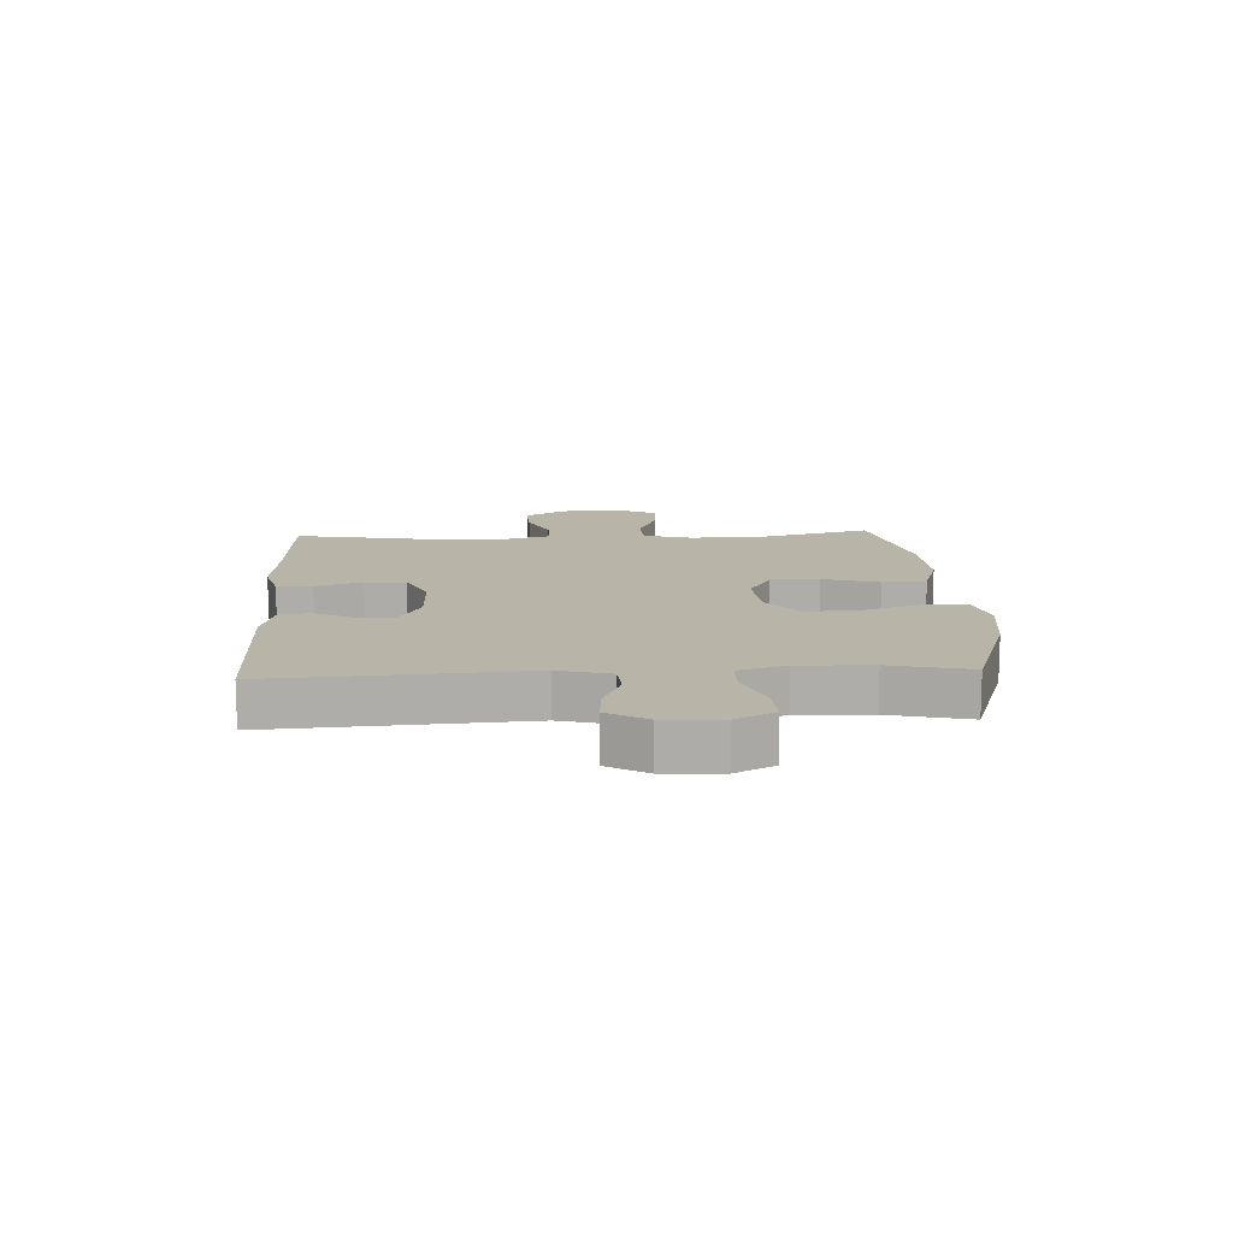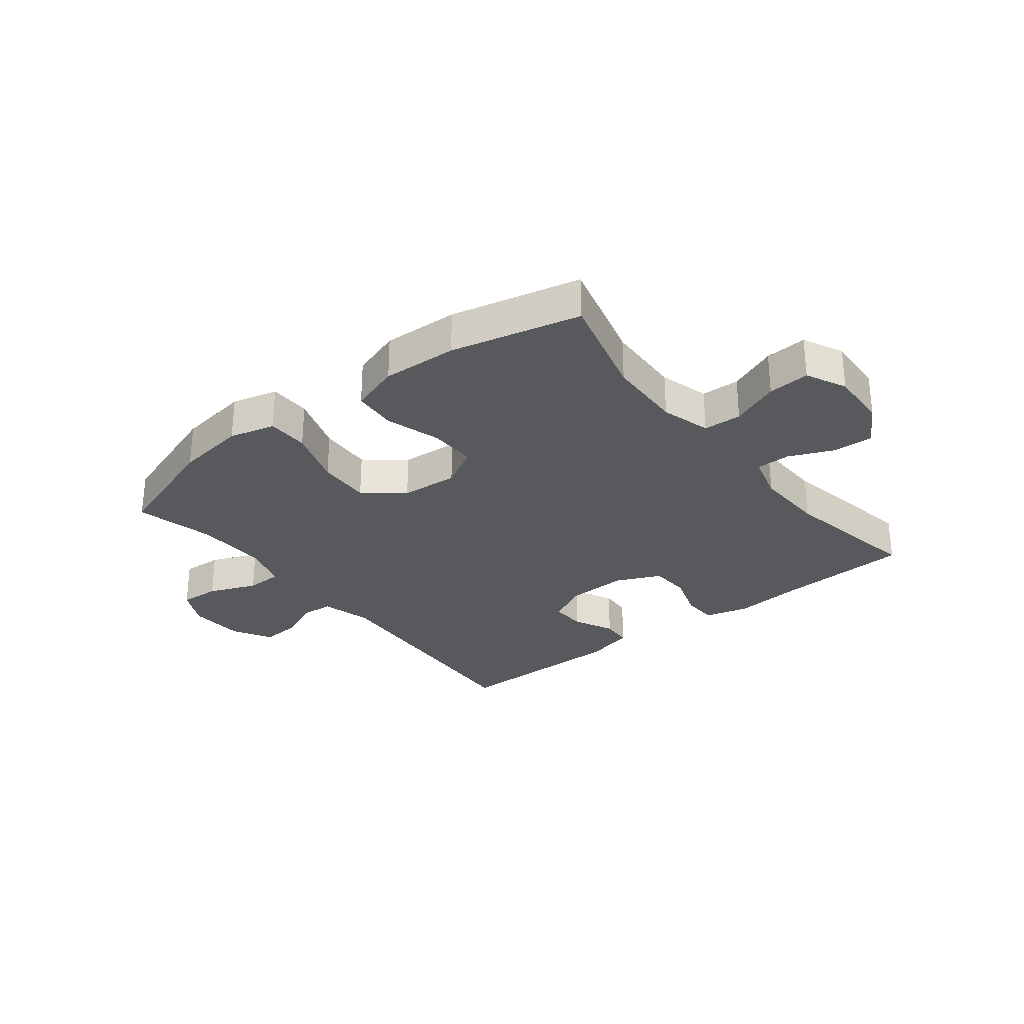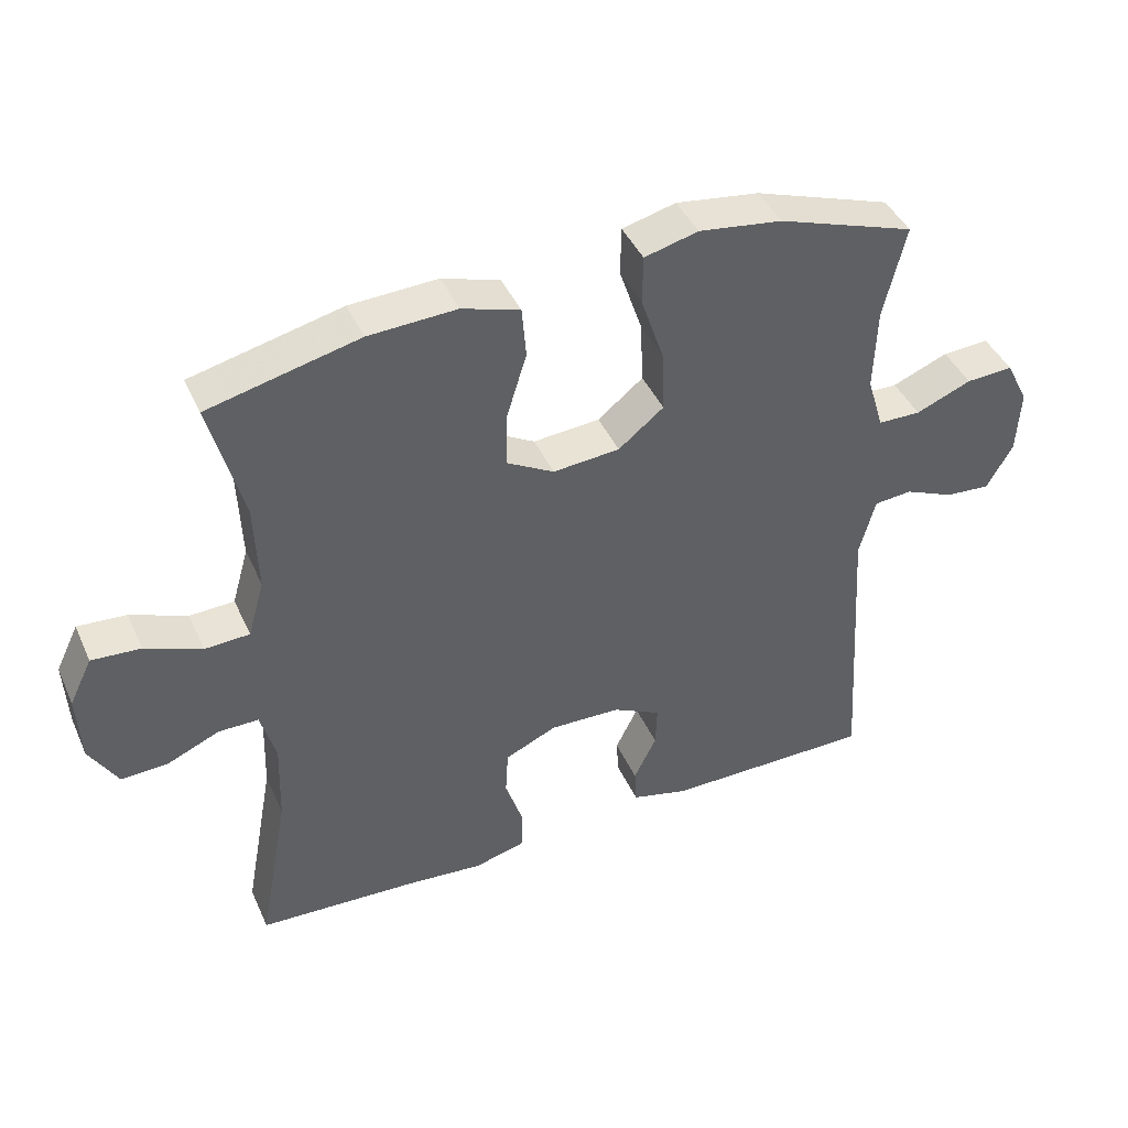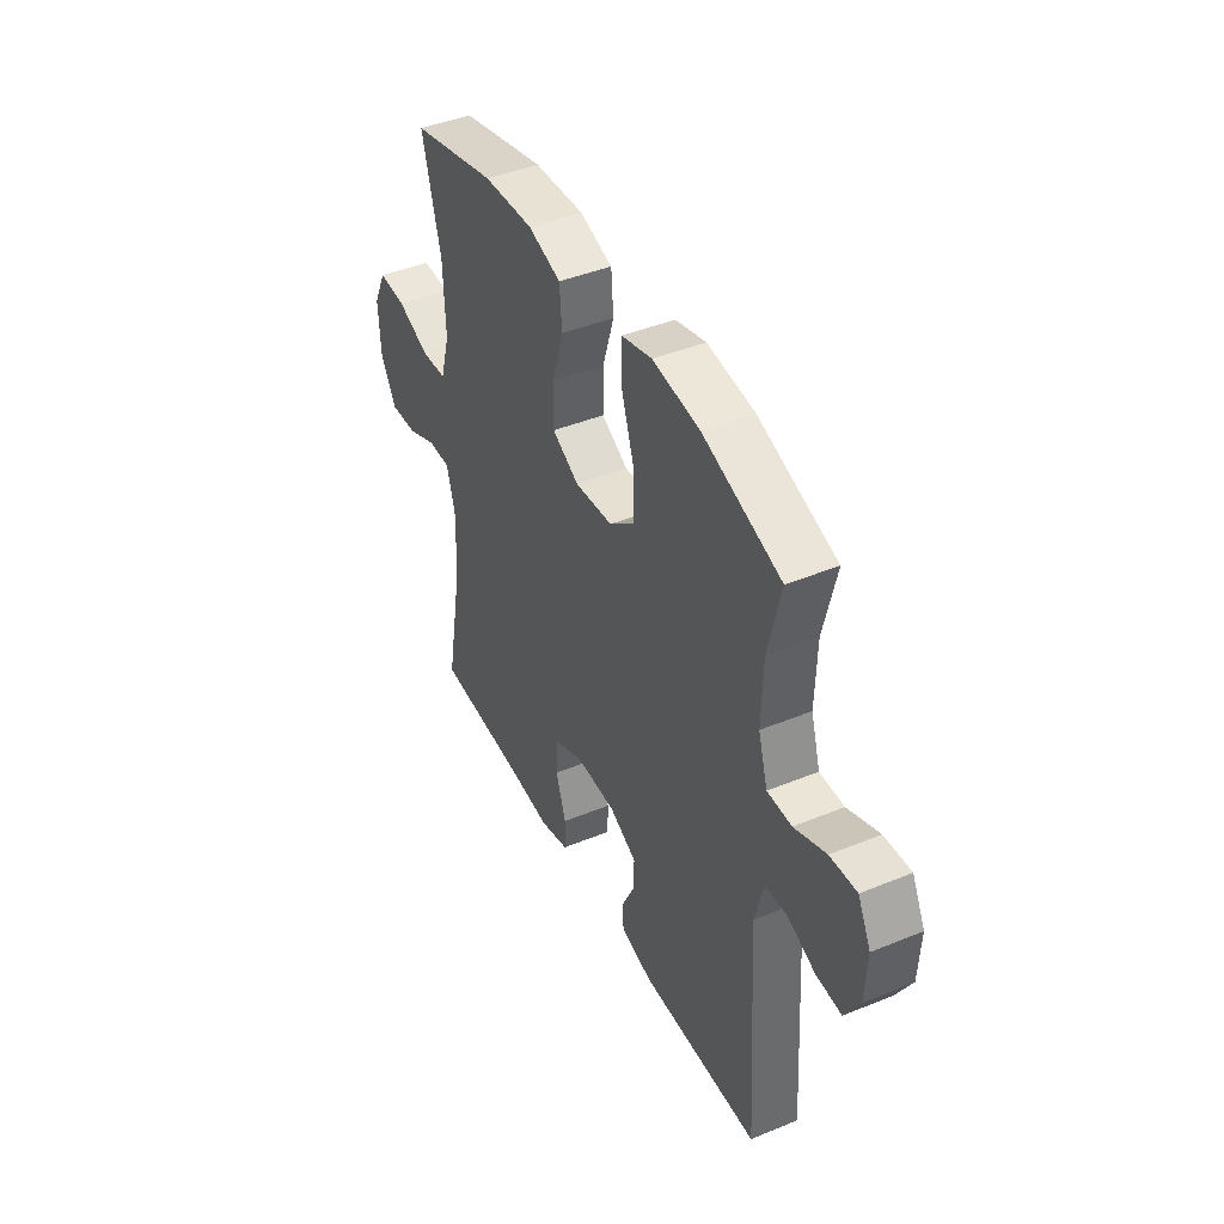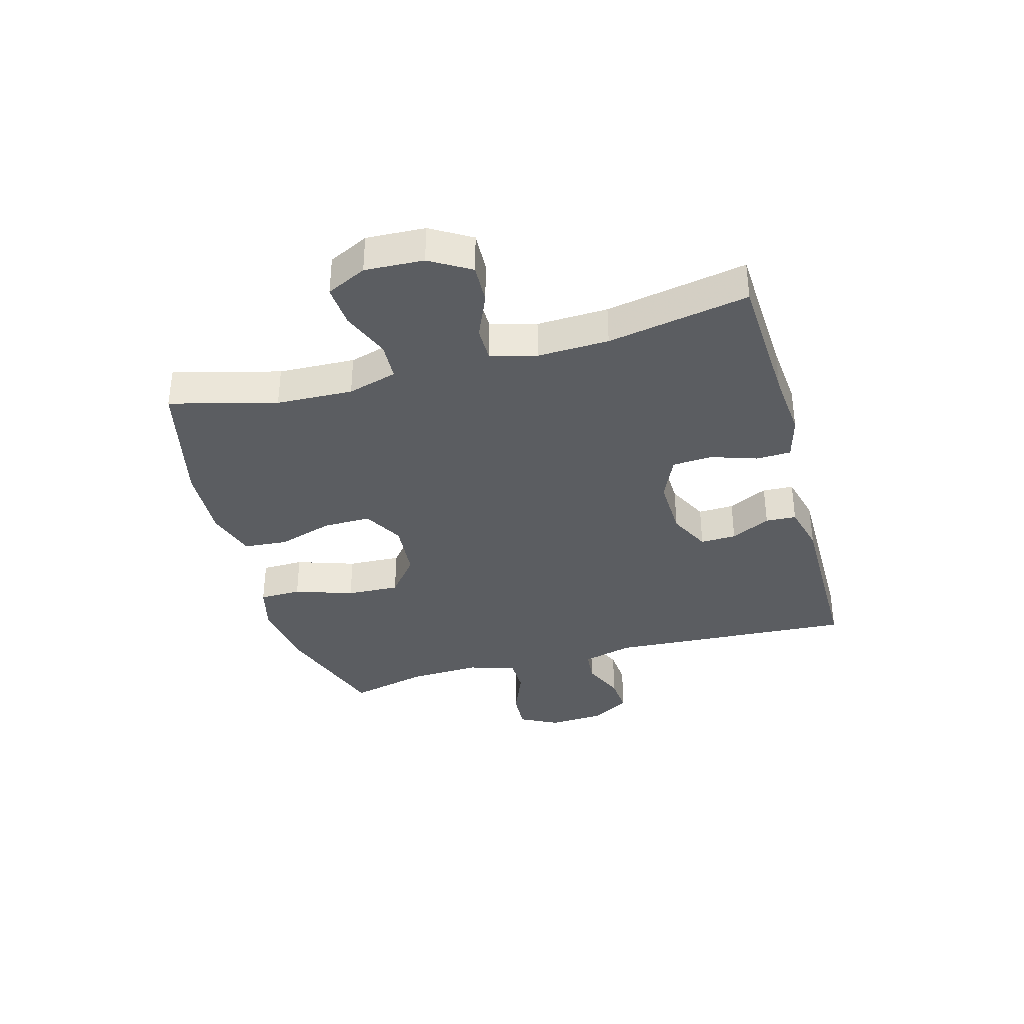
<metadata>
{"format":"obj","ext":"obj","renderer":"f3d","projection":"perspective","resolution":1024,"background":"white","views":[{"elev":13.0,"azim":-93.0,"up":"+Y"},{"elev":-29.4,"azim":38.2,"up":"+Y"},{"elev":42.7,"azim":156.9,"up":"+Z"},{"elev":42.9,"azim":-116.0,"up":"+Z"},{"elev":-36.1,"azim":105.5,"up":"+Y"}]}
</metadata>
<code>
v 0.5 0.07 0.5
v 0.452 0.07 0.319
v 0.447 0.07 0.189
v 0.471 0.07 0.105
v 0.536 0.07 0.102
v 0.618 0.07 0.135
v 0.689 0.07 0.14
v 0.722 0.07 0.072
v 0.717 0.07 -0.028
v 0.676 0.07 -0.097
v 0.608 0.07 -0.094
v 0.532 0.07 -0.061
v 0.474 0.07 -0.061
v 0.452 0.07 -0.139
v 0.456 0.07 -0.26
v 0.5 0.07 -0.5
v 0.27 0.07 -0.511
v 0.156 0.07 -0.521
v 0.082 0.07 -0.501
v 0.08 0.07 -0.442
v 0.106 0.07 -0.364
v 0.102 0.07 -0.296
v 0.027 0.07 -0.262
v -0.076 0.07 -0.265
v -0.146 0.07 -0.3
v -0.144 0.07 -0.361
v -0.111 0.07 -0.428
v -0.114 0.07 -0.48
v -0.197 0.07 -0.501
v -0.5 0.07 -0.5
v -0.474 0.07 -0.08
v -0.497 0.07 0.006
v -0.552 0.07 0.011
v -0.624 0.07 -0.02
v -0.689 0.07 -0.025
v -0.727 0.07 0.041
v -0.732 0.07 0.136
v -0.699 0.07 0.201
v -0.631 0.07 0.197
v -0.55 0.07 0.164
v -0.488 0.07 0.165
v -0.464 0.07 0.244
v -0.468 0.07 0.366
v -0.5 0.07 0.5
v -0.301 0.07 0.568
v -0.18 0.07 0.585
v -0.102 0.07 0.565
v -0.101 0.07 0.494
v -0.134 0.07 0.395
v -0.138 0.07 0.305
v -0.072 0.07 0.252
v 0.025 0.07 0.244
v 0.093 0.07 0.282
v 0.092 0.07 0.363
v 0.063 0.07 0.457
v 0.069 0.07 0.531
v 0.153 0.07 0.558
v 0.281 0.07 0.552
v 0.5 0 0.5
v 0.452 0 0.319
v 0.447 0 0.189
v 0.471 0 0.105
v 0.536 0 0.102
v 0.618 0 0.135
v 0.689 0 0.14
v 0.722 0 0.072
v 0.717 0 -0.028
v 0.676 0 -0.097
v 0.608 0 -0.094
v 0.532 0 -0.061
v 0.474 0 -0.061
v 0.452 0 -0.139
v 0.456 0 -0.26
v 0.5 0 -0.5
v 0.27 0 -0.511
v 0.156 0 -0.521
v 0.082 0 -0.501
v 0.08 0 -0.442
v 0.106 0 -0.364
v 0.102 0 -0.296
v 0.027 0 -0.262
v -0.076 0 -0.265
v -0.146 0 -0.3
v -0.144 0 -0.361
v -0.111 0 -0.428
v -0.114 0 -0.48
v -0.197 0 -0.501
v -0.5 0 -0.5
v -0.474 0 -0.08
v -0.497 0 0.006
v -0.552 0 0.011
v -0.624 0 -0.02
v -0.689 0 -0.025
v -0.727 0 0.041
v -0.732 0 0.136
v -0.699 0 0.201
v -0.631 0 0.197
v -0.55 0 0.164
v -0.488 0 0.165
v -0.464 0 0.244
v -0.468 0 0.366
v -0.5 0 0.5
v -0.301 0 0.568
v -0.18 0 0.585
v -0.102 0 0.565
v -0.101 0 0.494
v -0.134 0 0.395
v -0.138 0 0.305
v -0.072 0 0.252
v 0.025 0 0.244
v 0.093 0 0.282
v 0.092 0 0.363
v 0.063 0 0.457
v 0.069 0 0.531
v 0.153 0 0.558
v 0.281 0 0.552
f 57 58 1 2
f 54 55 56 57
f 53 54 57 2
f 52 53 2 3
f 51 52 3 4
f 46 47 48 49
f 46 49 50
f 43 44 45 46
f 42 43 46 50
f 41 42 50 51
f 37 38 39 40
f 37 40 41
f 36 37 41
f 33 34 35 36
f 32 33 36 41
f 31 32 41 51
f 26 27 28 29
f 25 26 29 30
f 18 19 20 21
f 17 18 21 22
f 15 16 17 22
f 14 15 22 23
f 9 10 11 12
f 9 12 13
f 8 9 13
f 5 6 7 8
f 4 5 8 13
f 25 30 31 51
f 24 25 51 4
f 14 23 24
f 4 13 14 24
f 60 59 116 115
f 115 114 113 112
f 60 115 112 111
f 61 60 111 110
f 62 61 110 109
f 107 106 105 104
f 108 107 104
f 104 103 102 101
f 108 104 101 100
f 109 108 100 99
f 98 97 96 95
f 99 98 95
f 99 95 94
f 94 93 92 91
f 99 94 91 90
f 109 99 90 89
f 87 86 85 84
f 88 87 84 83
f 79 78 77 76
f 80 79 76 75
f 80 75 74 73
f 81 80 73 72
f 70 69 68 67
f 71 70 67
f 71 67 66
f 66 65 64 63
f 71 66 63 62
f 109 89 88 83
f 62 109 83 82
f 82 81 72
f 82 72 71 62
f 1 59 60 2
f 2 60 61 3
f 3 61 62 4
f 4 62 63 5
f 5 63 64 6
f 6 64 65 7
f 7 65 66 8
f 8 66 67 9
f 9 67 68 10
f 10 68 69 11
f 11 69 70 12
f 12 70 71 13
f 13 71 72 14
f 14 72 73 15
f 15 73 74 16
f 16 74 75 17
f 17 75 76 18
f 18 76 77 19
f 19 77 78 20
f 20 78 79 21
f 21 79 80 22
f 22 80 81 23
f 23 81 82 24
f 24 82 83 25
f 25 83 84 26
f 26 84 85 27
f 27 85 86 28
f 28 86 87 29
f 29 87 88 30
f 30 88 89 31
f 31 89 90 32
f 32 90 91 33
f 33 91 92 34
f 34 92 93 35
f 35 93 94 36
f 36 94 95 37
f 37 95 96 38
f 38 96 97 39
f 39 97 98 40
f 40 98 99 41
f 41 99 100 42
f 42 100 101 43
f 43 101 102 44
f 44 102 103 45
f 45 103 104 46
f 46 104 105 47
f 47 105 106 48
f 48 106 107 49
f 49 107 108 50
f 50 108 109 51
f 51 109 110 52
f 52 110 111 53
f 53 111 112 54
f 54 112 113 55
f 55 113 114 56
f 56 114 115 57
f 57 115 116 58
f 58 116 59 1

</code>
